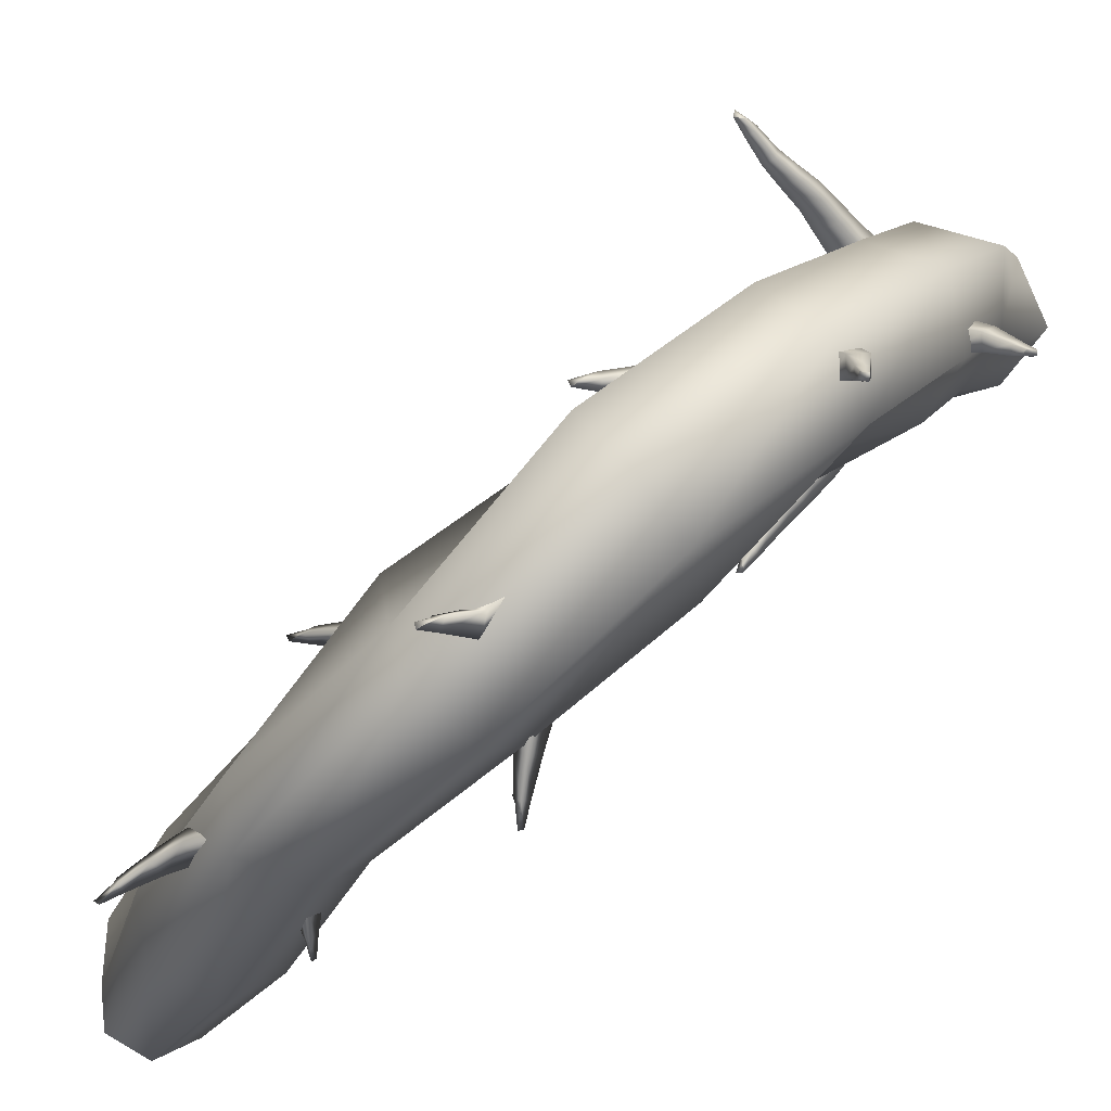
<metadata>
{"format":"obj","ext":"obj","renderer":"f3d","projection":"perspective","resolution":1024,"background":"white","views":[{"elev":79.8,"azim":-105.5,"up":"+Y"}]}
</metadata>
<code>
v 1.421 0.7594 4.986
v 1.647 -0.8367 5.426
v 0.6507 0.4718 4.76
v 0.9072 -0.954 5.532
v 0.3067 0.1762 4.306
v 0.532 -1.285 4.968
v 0.3231 -0.1325 3.647
v 0.7371 -1.513 4.343
v 1.033 -0.1381 3.284
v 1.356 -1.627 3.771
v 1.657 0.1653 3.616
v 2.346 -1.323 3.964
v 1.935 0.5413 4.272
v 1.915 -1.026 4.859
v 0.9883 2.324 4.091
v 0.2156 2.054 4.06
v -0.1633 1.617 3.597
v -0.01612 1.227 2.954
v 0.6916 1.309 2.739
v 1.503 1.571 2.739
v 1.513 2.075 3.475
v 0.3454 3.835 2.741
v -0.4055 3.5 2.823
v -0.428 2.923 2.407
v -0.6232 2.142 1.917
v 0.275 2.289 1.633
v 0.7719 2.857 1.834
v 1.028 3.555 2.236
v -0.5119 4.674 0.7459
v -1.175 4.289 0.9986
v -1.483 3.499 1.047
v -1.033 2.736 0.7608
v -0.2945 3.08 0.4701
v 0.1109 3.559 0.343
v 0.199 4.355 0.3931
v -1.589 4.249 -1.519
v -2.252 3.959 -1.069
v -2.212 3.197 -0.6854
v -1.631 2.587 -0.6247
v -1.026 2.853 -1.036
v -0.4795 3.211 -1.47
v -1.032 3.763 -1.513
v -2.383 2.621 -3.327
v -2.823 2.302 -2.733
v -2.674 1.838 -2.215
v -2.116 1.435 -1.95
v -1.636 1.641 -2.419
v -1.312 1.888 -2.87
v -1.669 2.307 -3.241
v -2.891 0.4118 -4.476
v -3.438 0.282 -3.979
v -3.286 -0.09191 -3.31
v -2.62 -0.3836 -3.031
v -2.078 -0.274 -3.487
v -1.705 -0.06464 -4.063
v -2.238 0.2501 -4.447
v -3.246 -2.075 -5.334
v -3.635 -2.163 -4.964
v -3.532 -2.4 -4.456
v -3.03 -2.54 -4.348
v -2.446 -2.609 -4.438
v -2.138 -2.395 -5.065
v -2.785 -2.189 -5.266
v -2.455 2.055 -2.737
v -2.228 2.331 -2.662
v -2.273 1.706 -2.407
v -2.005 1.9 -2.256
v -2.113 1.707 -2.895
v -1.807 1.901 -2.856
v -2.672 1.784 -2.808
v -2.545 1.505 -2.561
v -2.422 1.508 -2.935
v -2.919 1.536 -2.895
v -2.833 1.344 -2.721
v -2.751 1.338 -2.982
v -3.163 1.262 -2.954
v -3.108 1.158 -2.854
v -3.066 1.153 -3.002
v -1.541 2.107 -2.534
v -1.612 2.502 -2.474
v -2.023 1.924 -2.473
v -2.208 2.286 -2.396
v -1.686 1.904 -2.078
v -1.801 2.285 -1.904
v -1.458 1.699 -2.646
v -1.83 1.565 -2.597
v -1.578 1.572 -2.288
v -1.378 1.259 -2.644
v -1.642 1.182 -2.607
v -1.473 1.204 -2.389
v -1.337 0.8359 -2.656
v -1.486 0.798 -2.634
v -1.389 0.8045 -2.513
v -2.101 2.141 -3.111
v -2.066 2.288 -2.782
v -2.354 1.689 -2.97
v -2.362 1.76 -2.606
v -1.82 1.693 -3.023
v -1.735 1.762 -2.673
v -2.132 1.997 -3.47
v -2.34 1.629 -3.341
v -1.898 1.643 -3.346
v -2.1 1.785 -3.796
v -2.26 1.502 -3.678
v -1.915 1.512 -3.695
v -2.151 1.632 -4.092
v -2.271 1.422 -4.023
v -2.025 1.415 -4.077
v -2.252 1.547 -4.429
v -2.322 1.414 -4.398
v -2.174 1.415 -4.439
v -1.328 3.76 -0.2281
v -0.9928 3.964 -0.06966
v -1.274 3.311 0.1106
v -0.9493 3.427 0.3201
v -1.036 3.308 -0.4016
v -0.6641 3.426 -0.281
v -1.632 3.539 -0.3654
v -1.608 3.161 -0.09636
v -1.409 3.16 -0.5162
v -1.954 3.385 -0.5241
v -1.96 3.081 -0.3248
v -1.802 3.08 -0.6526
v -2.306 3.22 -0.689
v -2.296 3.005 -0.5385
v -2.187 3.003 -0.7779
v -2.642 3.013 -0.8332
v -2.628 2.884 -0.7368
v -2.563 2.882 -0.8852
v -0.984 3.575 -0.9977
v -1.053 3.841 -0.6955
v -1.315 3.159 -0.8148
v -1.445 3.357 -0.4696
v -0.7641 3.15 -0.7016
v -0.7987 3.355 -0.3224
v -0.93 3.328 -1.332
v -1.202 2.986 -1.181
v -0.7491 2.979 -1.089
v -0.8585 3.051 -1.652
v -1.074 2.788 -1.527
v -0.7194 2.785 -1.449
v -0.7934 2.776 -1.971
v -0.9496 2.586 -1.879
v -0.6963 2.593 -1.81
v -0.6782 2.474 -2.254
v -0.7744 2.358 -2.198
v -0.6217 2.368 -2.147
v -0.8572 4.121 -0.009513
v -0.7307 3.936 0.3324
v -1.207 3.741 -0.1785
v -1.161 3.473 0.122
v -0.7119 3.771 -0.3994
v -0.5363 3.476 -0.1087
v -1.053 4.353 -0.336
v -1.31 4.039 -0.4357
v -0.9362 4.07 -0.6204
v -1.231 4.48 -0.7035
v -1.422 4.287 -0.8151
v -1.139 4.274 -0.8908
v -1.221 4.731 -1.037
v -1.336 4.657 -1.124
v -1.179 4.623 -1.15
v -0.1322 3.318 2.052
v 0.1173 3.372 2.268
v -0.3333 2.993 2.305
v -0.1327 2.992 2.554
v -0.1664 2.671 2.024
v 0.1137 2.612 2.265
v 0.03471 2.996 1.771
v 0.3637 2.992 1.978
v -0.4647 3.307 1.864
v -0.628 3.042 2.077
v -0.4609 2.773 1.872
v -0.2976 3.038 1.658
v -0.7177 3.193 1.591
v -0.8332 2.983 1.765
v -0.6797 2.776 1.618
v -0.5641 2.986 1.444
v -0.9965 3.115 1.424
v -1.111 2.96 1.523
v -1.001 2.809 1.413
v -0.8869 2.964 1.314
v -1.17 3.102 1.099
v -1.26 3.014 1.135
v -1.189 2.919 1.081
v -1.099 3.006 1.045
v 0.1237 3.5 1.752
v -0.02621 3.497 2.078
v -0.1305 3.197 1.562
v -0.3403 3.124 1.847
v 0.175 2.892 1.639
v 0.03935 2.75 1.935
v 0.4292 3.195 1.829
v 0.3535 3.124 2.166
v 0.2837 3.497 1.427
v 0.09471 3.266 1.27
v 0.32 3.028 1.35
v 0.509 3.259 1.506
v 0.4808 3.484 1.122
v 0.3414 3.321 1.028
v 0.5042 3.157 1.07
v 0.6436 3.32 1.165
v 0.5784 3.475 0.7759
v 0.4963 3.38 0.7354
v 0.593 3.292 0.7457
v 0.6751 3.386 0.7862
v 0.4694 2.977 2.479
v 0.582 2.7 2.411
v 0.376 2.911 2.917
v 0.4754 2.607 2.923
v -0.06136 2.854 2.815
v -0.0323 2.508 2.8
v 0.03201 2.921 2.377
v 0.07429 2.601 2.287
v 0.3945 3.288 2.542
v 0.3206 3.213 2.899
v -0.04242 3.188 2.819
v 0.03153 3.263 2.461
v 0.3004 3.615 2.66
v 0.2497 3.535 2.937
v -0.03079 3.485 2.871
v 0.01994 3.565 2.594
v 0.1498 3.899 2.752
v 0.1065 3.874 2.959
v -0.08786 3.803 2.909
v -0.04452 3.829 2.702
v -0.01959 4.187 2.747
v -0.05481 4.187 2.871
v -0.1697 4.137 2.839
v -0.1344 4.136 2.715
v 0.7215 0.8998 3.716
v 0.9324 0.9087 3.976
v 0.4765 0.598 3.893
v 0.6591 0.5757 4.169
v 0.6966 0.2969 3.685
v 0.9042 0.2429 3.941
v 0.9416 0.5987 3.508
v 1.177 0.5759 3.749
v 0.5075 0.8896 3.464
v 0.2867 0.6192 3.621
v 0.4801 0.3501 3.43
v 0.7008 0.6205 3.273
v 0.2936 0.8908 3.208
v 0.09787 0.6522 3.346
v 0.2689 0.4142 3.177
v 0.4647 0.6529 3.039
v 0.07769 0.8815 2.951
v -0.08959 0.674 3.074
v 0.05741 0.4675 2.925
v 0.2247 0.6751 2.802
v -0.1473 0.8803 2.697
v -0.2904 0.7045 2.8
v -0.1591 0.5286 2.682
v -0.01606 0.7044 2.579
v -0.3469 0.8542 2.423
v -0.4672 0.7102 2.504
v -0.3525 0.5653 2.417
v -0.2321 0.7093 2.336
v -0.5374 0.8368 2.152
v -0.6322 0.7241 2.214
v -0.5454 0.6112 2.142
v -0.4506 0.7239 2.08
v -0.742 0.8293 1.89
v -0.8098 0.7484 1.935
v -0.7495 0.6673 1.88
v -0.6817 0.7482 1.835
v 0.9691 0.9661 3.952
v 0.7571 0.7969 4.096
v 0.96 0.7353 3.588
v 0.7399 0.538 3.704
v 1.278 0.4866 3.738
v 1.098 0.2773 3.861
v 1.287 0.7173 4.102
v 1.116 0.5361 4.253
v 1.204 1.136 3.823
v 1.195 0.9241 3.494
v 1.47 0.6869 3.639
v 1.479 0.8986 3.968
v 1.438 1.285 3.686
v 1.42 1.087 3.396
v 1.674 0.8786 3.522
v 1.691 1.077 3.813
v 1.641 1.433 3.546
v 1.631 1.263 3.284
v 1.872 1.092 3.386
v 1.882 1.262 3.648
v 1.837 1.612 3.411
v 1.834 1.468 3.179
v 2.047 1.322 3.267
v 2.051 1.466 3.499
v 2.047 1.787 3.274
v 2.037 1.657 3.08
v 2.226 1.538 3.15
v 2.236 1.668 3.344
v 2.227 1.971 3.105
v 2.214 1.858 2.947
v 2.374 1.763 3.003
v 2.387 1.876 3.16
v 2.428 2.146 2.936
v 2.419 2.058 2.809
v 2.534 1.969 2.863
v 2.543 2.057 2.99
v 2.669 2.295 2.801
v 2.665 2.232 2.706
v 2.743 2.16 2.75
v 2.747 2.224 2.845
v 0.8688 1.325 3.763
v 1.032 1.111 3.602
v 0.9129 1.138 4.128
v 1.078 0.902 4.037
v 0.5369 0.9728 4.088
v 0.6439 0.6933 3.983
v 0.4929 1.16 3.723
v 0.5977 0.9026 3.548
v 0.7373 1.522 3.932
v 0.7609 1.391 4.245
v 0.4425 1.275 4.221
v 0.4188 1.406 3.908
v 0.5977 1.793 4.057
v 0.624 1.68 4.296
v 0.3785 1.58 4.276
v 0.3522 1.693 4.037
v 0.4245 2.012 4.278
v 0.4571 1.91 4.438
v 0.293 1.814 4.41
v 0.2604 1.915 4.25
v 0.2155 2.183 4.466
v 0.2322 2.121 4.565
v 0.137 2.056 4.541
v 0.1202 2.117 4.441
v -3.203 1.192 -2.963
v -3.163 1.262 -2.954
v -3.308 1.017 -2.934
v -3.108 1.158 -2.854
v -3.127 1.133 -2.99
v -3.066 1.153 -3.002
v -3.308 1.017 -2.934
v -3.328 1.025 -2.992
v -3.203 1.192 -2.963
v -3.127 1.133 -2.99
v -1.344 0.7545 -2.646
v -1.337 0.8359 -2.656
v -1.398 0.5538 -2.656
v -1.486 0.798 -2.634
v -1.381 0.7524 -2.552
v -1.389 0.8045 -2.513
v -1.398 0.5538 -2.656
v -1.341 0.5439 -2.637
v -1.344 0.7545 -2.646
v -1.381 0.7524 -2.552
v -2.271 1.509 -4.498
v -2.252 1.547 -4.429
v -2.365 1.409 -4.651
v -2.322 1.414 -4.398
v -2.217 1.426 -4.487
v -2.174 1.415 -4.439
v -2.365 1.409 -4.651
v -2.324 1.436 -4.688
v -2.271 1.509 -4.498
v -2.217 1.426 -4.487
v -2.698 2.953 -0.8568
v -2.642 3.013 -0.8332
v -2.852 2.8 -0.865
v -2.628 2.884 -0.7368
v -2.631 2.876 -0.8831
v -2.563 2.882 -0.8852
v -2.852 2.8 -0.865
v -2.854 2.822 -0.9227
v -2.698 2.953 -0.8568
v -2.631 2.876 -0.8831
v -0.6602 2.401 -2.293
v -0.6782 2.474 -2.254
v -0.6669 2.212 -2.398
v -0.7744 2.358 -2.198
v -0.6296 2.344 -2.21
v -0.6217 2.368 -2.147
v -0.6669 2.212 -2.398
v -0.6093 2.23 -2.411
v -0.6602 2.401 -2.293
v -0.6296 2.344 -2.21
v -1.227 4.767 -1.114
v -1.221 4.731 -1.037
v -1.292 4.858 -1.3
v -1.336 4.657 -1.124
v -1.201 4.684 -1.174
v -1.179 4.623 -1.15
v -1.292 4.858 -1.3
v -1.234 4.878 -1.297
v -1.227 4.767 -1.114
v -1.201 4.684 -1.174
v -1.257 3.092 0.9438
v -1.17 3.102 1.099
v -1.352 3.045 0.8999
v -1.26 3.014 1.135
v -1.285 2.978 0.904
v -1.189 2.919 1.081
v -1.181 3.022 0.9646
v -1.099 3.006 1.045
v -1.352 3.045 0.8999
v -1.314 3.047 0.8447
v -1.257 3.092 0.9438
v -1.285 2.978 0.904
v -1.181 3.022 0.9646
v 0.6271 3.473 0.6047
v 0.5784 3.475 0.7759
v 0.5951 3.426 0.5045
v 0.4963 3.38 0.7354
v 0.6453 3.362 0.5533
v 0.593 3.292 0.7457
v 0.6723 3.405 0.6716
v 0.6751 3.386 0.7862
v 0.5951 3.426 0.5045
v 0.6602 3.434 0.4926
v 0.6271 3.473 0.6047
v 0.6453 3.362 0.5533
v 0.6723 3.405 0.6716
v -0.1113 4.338 2.744
v -0.01959 4.187 2.747
v -0.162 4.408 2.815
v -0.05481 4.187 2.871
v -0.2194 4.335 2.8
v -0.1697 4.137 2.839
v -0.1615 4.248 2.73
v -0.1344 4.136 2.715
v -0.162 4.408 2.815
v -0.1993 4.421 2.762
v -0.1113 4.338 2.744
v -0.2194 4.335 2.8
v -0.1615 4.248 2.73
v -0.8447 0.8123 1.758
v -0.742 0.8293 1.89
v -0.9225 0.7645 1.743
v -0.8098 0.7484 1.935
v -0.8615 0.7098 1.737
v -0.7495 0.6673 1.88
v -0.772 0.7562 1.767
v -0.6817 0.7482 1.835
v -0.9225 0.7645 1.743
v -0.909 0.7677 1.676
v -0.8447 0.8123 1.758
v -0.8615 0.7098 1.737
v -0.772 0.7562 1.767
v 2.803 2.362 2.726
v 2.669 2.295 2.801
v 2.84 2.352 2.642
v 2.665 2.232 2.706
v 2.864 2.286 2.685
v 2.743 2.16 2.75
v 2.812 2.286 2.776
v 2.747 2.224 2.845
v 2.84 2.352 2.642
v 2.9 2.375 2.669
v 2.803 2.362 2.726
v 2.864 2.286 2.685
v 2.812 2.286 2.776
v 0.1056 2.268 4.563
v 0.2155 2.183 4.466
v 0.08173 2.268 4.656
v 0.2322 2.121 4.565
v 0.04249 2.201 4.622
v 0.137 2.056 4.541
v 0.07727 2.189 4.518
v 0.1202 2.117 4.441
v 0.08173 2.268 4.656
v 0.02175 2.294 4.638
v 0.1056 2.268 4.563
v 0.04249 2.201 4.622
v 0.07727 2.189 4.518
g LOD0SG
f 1 3 2
f 4 2 3
f 3 5 4
f 6 4 5
f 5 7 6
f 8 6 7
f 7 9 8
f 10 8 9
f 9 11 10
f 12 10 11
f 11 13 12
f 14 12 13
f 13 1 14
f 2 14 1
f 15 16 1
f 3 1 16
f 16 17 3
f 5 3 17
f 17 18 5
f 7 5 18
f 18 19 7
f 9 7 19
f 19 20 9
f 11 9 20
f 20 21 11
f 13 11 21
f 21 15 13
f 1 13 15
f 22 23 15
f 16 15 23
f 23 24 16
f 17 16 24
f 24 25 17
f 18 17 25
f 25 26 18
f 19 18 26
f 26 27 19
f 20 19 27
f 27 28 20
f 21 20 28
f 28 22 21
f 15 21 22
f 29 30 22
f 23 22 30
f 30 31 23
f 24 23 31
f 31 32 24
f 25 24 32
f 32 33 25
f 26 25 33
f 33 34 26
f 27 26 34
f 34 35 27
f 28 27 35
f 35 29 28
f 22 28 29
f 36 37 29
f 30 29 37
f 37 38 30
f 31 30 38
f 38 39 31
f 32 31 39
f 39 40 32
f 33 32 40
f 40 41 33
f 34 33 41
f 41 42 34
f 35 34 42
f 42 36 35
f 29 35 36
f 43 44 36
f 37 36 44
f 44 45 37
f 38 37 45
f 45 46 38
f 39 38 46
f 46 47 39
f 40 39 47
f 47 48 40
f 41 40 48
f 48 49 41
f 42 41 49
f 49 43 42
f 36 42 43
f 50 51 43
f 44 43 51
f 51 52 44
f 45 44 52
f 52 53 45
f 46 45 53
f 53 54 46
f 47 46 54
f 54 55 47
f 48 47 55
f 55 56 48
f 49 48 56
f 56 50 49
f 43 49 50
f 57 58 50
f 51 50 58
f 58 59 51
f 52 51 59
f 59 60 52
f 53 52 60
f 60 61 53
f 54 53 61
f 61 62 54
f 55 54 62
f 62 63 55
f 56 55 63
f 63 57 56
f 50 56 57
f 64 66 65
f 67 65 66
f 66 68 67
f 69 67 68
f 68 64 69
f 65 69 64
f 70 71 64
f 66 64 71
f 71 72 66
f 68 66 72
f 72 70 68
f 64 68 70
f 73 74 70
f 71 70 74
f 74 75 71
f 72 71 75
f 75 73 72
f 70 72 73
f 76 77 73
f 74 73 77
f 77 78 74
f 75 74 78
f 78 76 75
f 73 75 76
f 79 81 80
f 82 80 81
f 81 83 82
f 84 82 83
f 83 79 84
f 80 84 79
f 85 86 79
f 81 79 86
f 86 87 81
f 83 81 87
f 87 85 83
f 79 83 85
f 88 89 85
f 86 85 89
f 89 90 86
f 87 86 90
f 90 88 87
f 85 87 88
f 91 92 88
f 89 88 92
f 92 93 89
f 90 89 93
f 93 91 90
f 88 90 91
f 94 96 95
f 97 95 96
f 96 98 97
f 99 97 98
f 98 94 99
f 95 99 94
f 100 101 94
f 96 94 101
f 101 102 96
f 98 96 102
f 102 100 98
f 94 98 100
f 103 104 100
f 101 100 104
f 104 105 101
f 102 101 105
f 105 103 102
f 100 102 103
f 106 107 103
f 104 103 107
f 107 108 104
f 105 104 108
f 108 106 105
f 103 105 106
f 109 110 106
f 107 106 110
f 110 111 107
f 108 107 111
f 111 109 108
f 106 108 109
f 112 114 113
f 115 113 114
f 114 116 115
f 117 115 116
f 116 112 117
f 113 117 112
f 118 119 112
f 114 112 119
f 119 120 114
f 116 114 120
f 120 118 116
f 112 116 118
f 121 122 118
f 119 118 122
f 122 123 119
f 120 119 123
f 123 121 120
f 118 120 121
f 124 125 121
f 122 121 125
f 125 126 122
f 123 122 126
f 126 124 123
f 121 123 124
f 127 128 124
f 125 124 128
f 128 129 125
f 126 125 129
f 129 127 126
f 124 126 127
f 130 132 131
f 133 131 132
f 132 134 133
f 135 133 134
f 134 130 135
f 131 135 130
f 136 137 130
f 132 130 137
f 137 138 132
f 134 132 138
f 138 136 134
f 130 134 136
f 139 140 136
f 137 136 140
f 140 141 137
f 138 137 141
f 141 139 138
f 136 138 139
f 142 143 139
f 140 139 143
f 143 144 140
f 141 140 144
f 144 142 141
f 139 141 142
f 145 146 142
f 143 142 146
f 146 147 143
f 144 143 147
f 147 145 144
f 142 144 145
f 148 150 149
f 151 149 150
f 150 152 151
f 153 151 152
f 152 148 153
f 149 153 148
f 154 155 148
f 150 148 155
f 155 156 150
f 152 150 156
f 156 154 152
f 148 152 154
f 157 158 154
f 155 154 158
f 158 159 155
f 156 155 159
f 159 157 156
f 154 156 157
f 160 161 157
f 158 157 161
f 161 162 158
f 159 158 162
f 162 160 159
f 157 159 160
f 163 165 164
f 166 164 165
f 165 167 166
f 168 166 167
f 167 169 168
f 170 168 169
f 169 163 170
f 164 170 163
f 171 172 163
f 165 163 172
f 172 173 165
f 167 165 173
f 173 174 167
f 169 167 174
f 174 171 169
f 163 169 171
f 175 176 171
f 172 171 176
f 176 177 172
f 173 172 177
f 177 178 173
f 174 173 178
f 178 175 174
f 171 174 175
f 179 180 175
f 176 175 180
f 180 181 176
f 177 176 181
f 181 182 177
f 178 177 182
f 182 179 178
f 175 178 179
f 183 184 179
f 180 179 184
f 184 185 180
f 181 180 185
f 185 186 181
f 182 181 186
f 186 183 182
f 179 182 183
f 187 189 188
f 190 188 189
f 189 191 190
f 192 190 191
f 191 193 192
f 194 192 193
f 193 187 194
f 188 194 187
f 195 196 187
f 189 187 196
f 196 197 189
f 191 189 197
f 197 198 191
f 193 191 198
f 198 195 193
f 187 193 195
f 199 200 195
f 196 195 200
f 200 201 196
f 197 196 201
f 201 202 197
f 198 197 202
f 202 199 198
f 195 198 199
f 203 204 199
f 200 199 204
f 204 205 200
f 201 200 205
f 205 206 201
f 202 201 206
f 206 203 202
f 199 202 203
f 207 209 208
f 210 208 209
f 209 211 210
f 212 210 211
f 211 213 212
f 214 212 213
f 213 207 214
f 208 214 207
f 215 216 207
f 209 207 216
f 216 217 209
f 211 209 217
f 217 218 211
f 213 211 218
f 218 215 213
f 207 213 215
f 219 220 215
f 216 215 220
f 220 221 216
f 217 216 221
f 221 222 217
f 218 217 222
f 222 219 218
f 215 218 219
f 223 224 219
f 220 219 224
f 224 225 220
f 221 220 225
f 225 226 221
f 222 221 226
f 226 223 222
f 219 222 223
f 227 228 223
f 224 223 228
f 228 229 224
f 225 224 229
f 229 230 225
f 226 225 230
f 230 227 226
f 223 226 227
f 231 233 232
f 234 232 233
f 233 235 234
f 236 234 235
f 235 237 236
f 238 236 237
f 237 231 238
f 232 238 231
f 239 240 231
f 233 231 240
f 240 241 233
f 235 233 241
f 241 242 235
f 237 235 242
f 242 239 237
f 231 237 239
f 243 244 239
f 240 239 244
f 244 245 240
f 241 240 245
f 245 246 241
f 242 241 246
f 246 243 242
f 239 242 243
f 247 248 243
f 244 243 248
f 248 249 244
f 245 244 249
f 249 250 245
f 246 245 250
f 250 247 246
f 243 246 247
f 251 252 247
f 248 247 252
f 252 253 248
f 249 248 253
f 253 254 249
f 250 249 254
f 254 251 250
f 247 250 251
f 255 256 251
f 252 251 256
f 256 257 252
f 253 252 257
f 257 258 253
f 254 253 258
f 258 255 254
f 251 254 255
f 259 260 255
f 256 255 260
f 260 261 256
f 257 256 261
f 261 262 257
f 258 257 262
f 262 259 258
f 255 258 259
f 263 264 259
f 260 259 264
f 264 265 260
f 261 260 265
f 265 266 261
f 262 261 266
f 266 263 262
f 259 262 263
f 267 269 268
f 270 268 269
f 269 271 270
f 272 270 271
f 271 273 272
f 274 272 273
f 273 267 274
f 268 274 267
f 275 276 267
f 269 267 276
f 276 277 269
f 271 269 277
f 277 278 271
f 273 271 278
f 278 275 273
f 267 273 275
f 279 280 275
f 276 275 280
f 280 281 276
f 277 276 281
f 281 282 277
f 278 277 282
f 282 279 278
f 275 278 279
f 283 284 279
f 280 279 284
f 284 285 280
f 281 280 285
f 285 286 281
f 282 281 286
f 286 283 282
f 279 282 283
f 287 288 283
f 284 283 288
f 288 289 284
f 285 284 289
f 289 290 285
f 286 285 290
f 290 287 286
f 283 286 287
f 291 292 287
f 288 287 292
f 292 293 288
f 289 288 293
f 293 294 289
f 290 289 294
f 294 291 290
f 287 290 291
f 295 296 291
f 292 291 296
f 296 297 292
f 293 292 297
f 297 298 293
f 294 293 298
f 298 295 294
f 291 294 295
f 299 300 295
f 296 295 300
f 300 301 296
f 297 296 301
f 301 302 297
f 298 297 302
f 302 299 298
f 295 298 299
f 303 304 299
f 300 299 304
f 304 305 300
f 301 300 305
f 305 306 301
f 302 301 306
f 306 303 302
f 299 302 303
f 307 309 308
f 310 308 309
f 309 311 310
f 312 310 311
f 311 313 312
f 314 312 313
f 313 307 314
f 308 314 307
f 315 316 307
f 309 307 316
f 316 317 309
f 311 309 317
f 317 318 311
f 313 311 318
f 318 315 313
f 307 313 315
f 319 320 315
f 316 315 320
f 320 321 316
f 317 316 321
f 321 322 317
f 318 317 322
f 322 319 318
f 315 318 319
f 323 324 319
f 320 319 324
f 324 325 320
f 321 320 325
f 325 326 321
f 322 321 326
f 326 323 322
f 319 322 323
f 327 328 323
f 324 323 328
f 328 329 324
f 325 324 329
f 329 330 325
f 326 325 330
f 330 327 326
f 323 326 327
f 331 333 332
f 334 332 333
f 333 335 334
f 336 334 335
f 335 331 336
f 332 336 331
f 337 339 338
f 340 337 338
f 339 340 338
f 341 343 342
f 344 342 343
f 343 345 344
f 346 344 345
f 345 341 346
f 342 346 341
f 347 349 348
f 350 347 348
f 349 350 348
f 351 353 352
f 354 352 353
f 353 355 354
f 356 354 355
f 355 351 356
f 352 356 351
f 357 359 358
f 360 357 358
f 359 360 358
f 361 363 362
f 364 362 363
f 363 365 364
f 366 364 365
f 365 361 366
f 362 366 361
f 367 369 368
f 370 367 368
f 369 370 368
f 371 373 372
f 374 372 373
f 373 375 374
f 376 374 375
f 375 371 376
f 372 376 371
f 377 379 378
f 380 377 378
f 379 380 378
f 381 383 382
f 384 382 383
f 383 385 384
f 386 384 385
f 385 381 386
f 382 386 381
f 387 389 388
f 390 387 388
f 389 390 388
f 391 393 392
f 394 392 393
f 393 395 394
f 396 394 395
f 395 397 396
f 398 396 397
f 397 391 398
f 392 398 391
f 399 401 400
f 402 399 400
f 403 402 400
f 401 403 400
f 404 406 405
f 407 405 406
f 406 408 407
f 409 407 408
f 408 410 409
f 411 409 410
f 410 404 411
f 405 411 404
f 412 414 413
f 415 412 413
f 416 415 413
f 414 416 413
f 417 419 418
f 420 418 419
f 419 421 420
f 422 420 421
f 421 423 422
f 424 422 423
f 423 417 424
f 418 424 417
f 425 427 426
f 428 425 426
f 429 428 426
f 427 429 426
f 430 432 431
f 433 431 432
f 432 434 433
f 435 433 434
f 434 436 435
f 437 435 436
f 436 430 437
f 431 437 430
f 438 440 439
f 441 438 439
f 442 441 439
f 440 442 439
f 443 445 444
f 446 444 445
f 445 447 446
f 448 446 447
f 447 449 448
f 450 448 449
f 449 443 450
f 444 450 443
f 451 453 452
f 454 451 452
f 455 454 452
f 453 455 452
f 456 458 457
f 459 457 458
f 458 460 459
f 461 459 460
f 460 462 461
f 463 461 462
f 462 456 463
f 457 463 456
f 464 466 465
f 467 464 465
f 468 467 465
f 466 468 465

</code>
